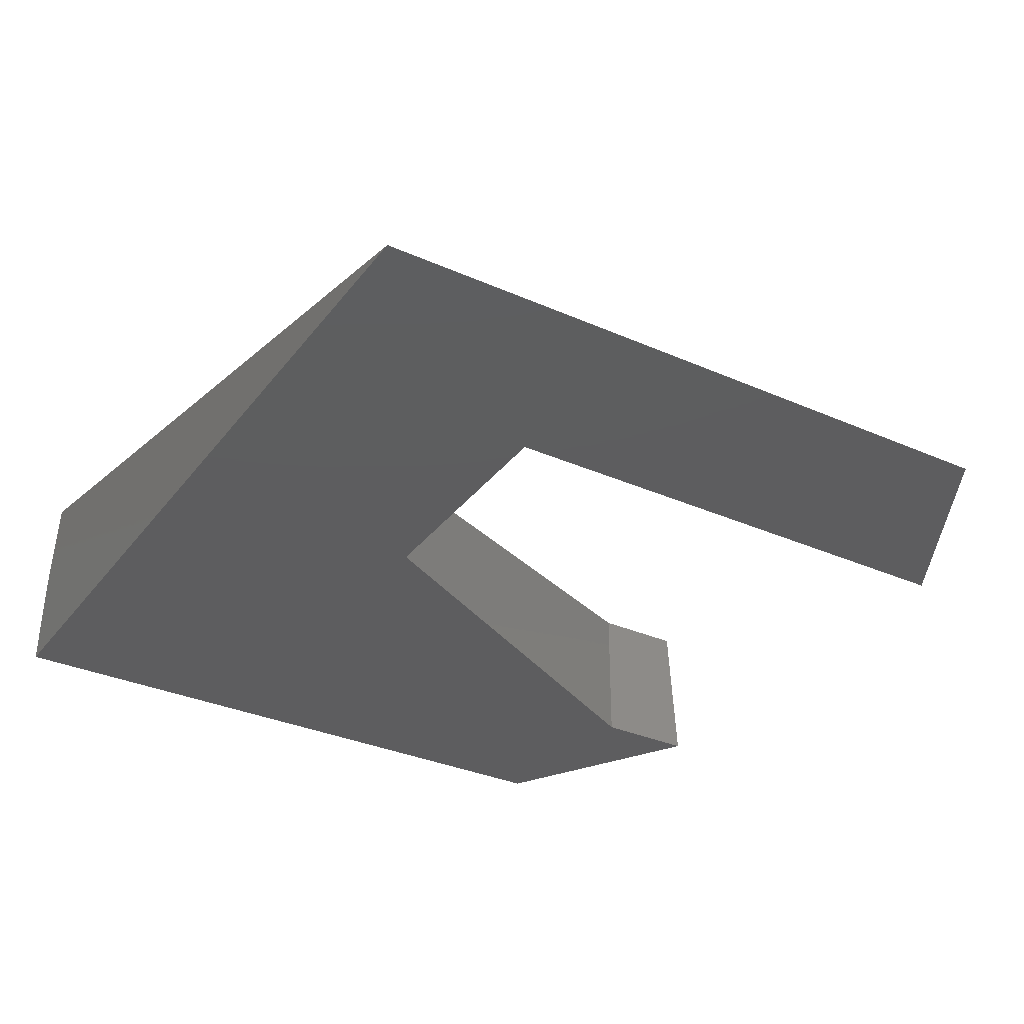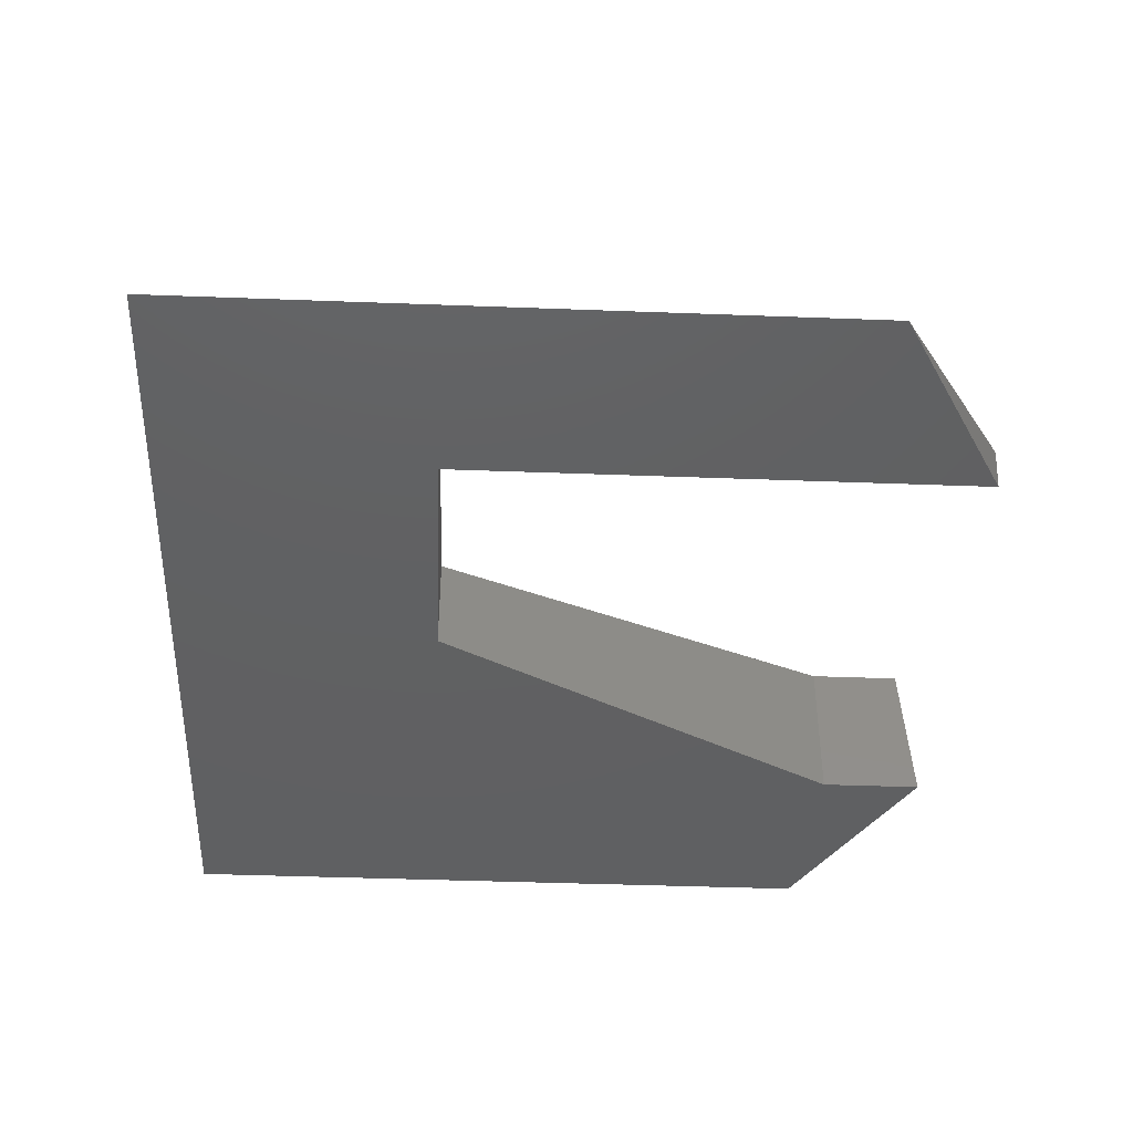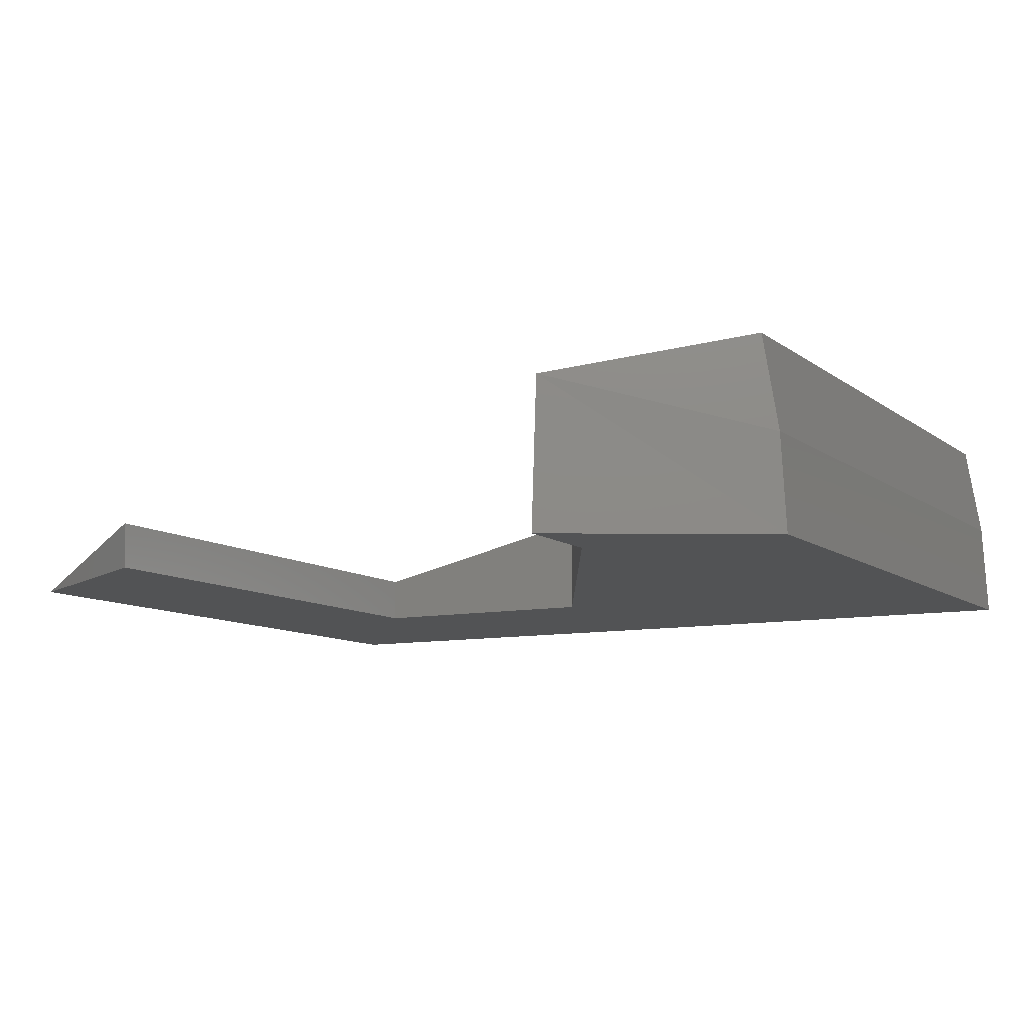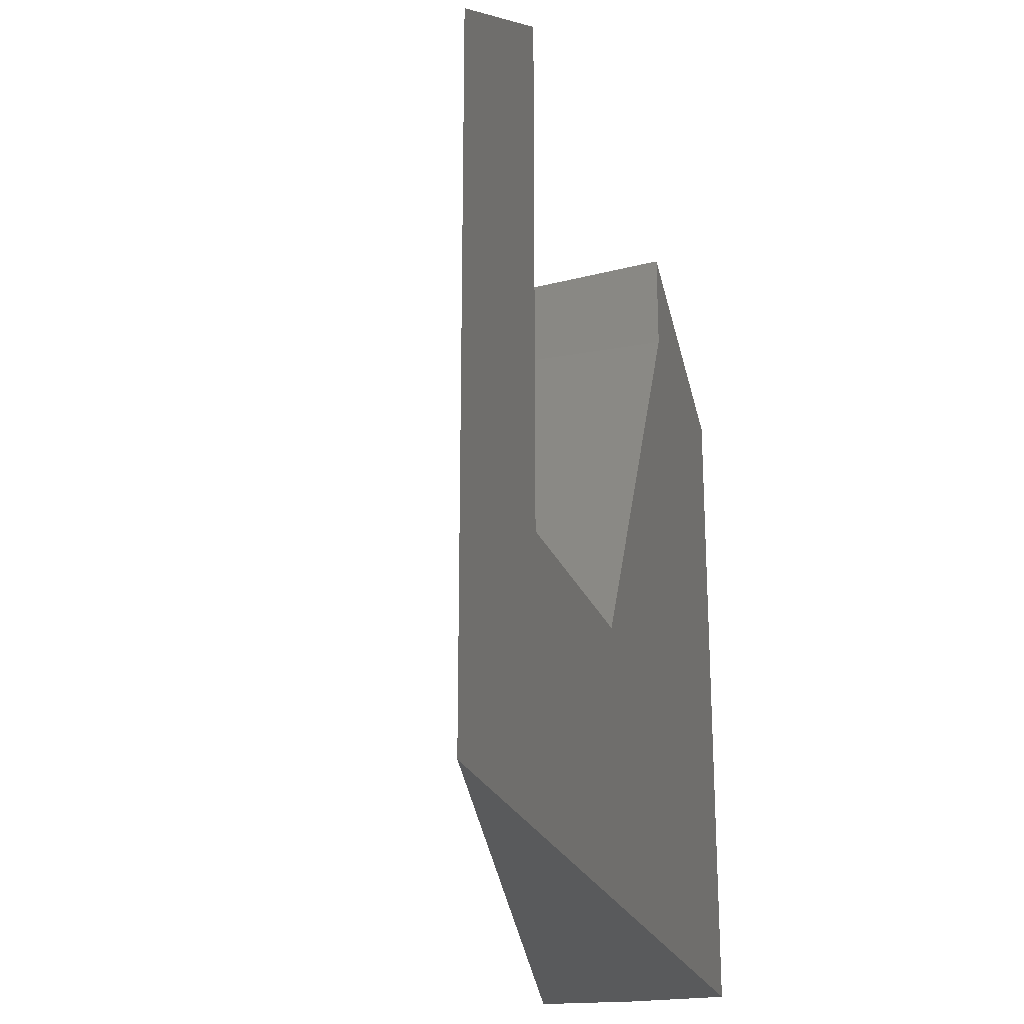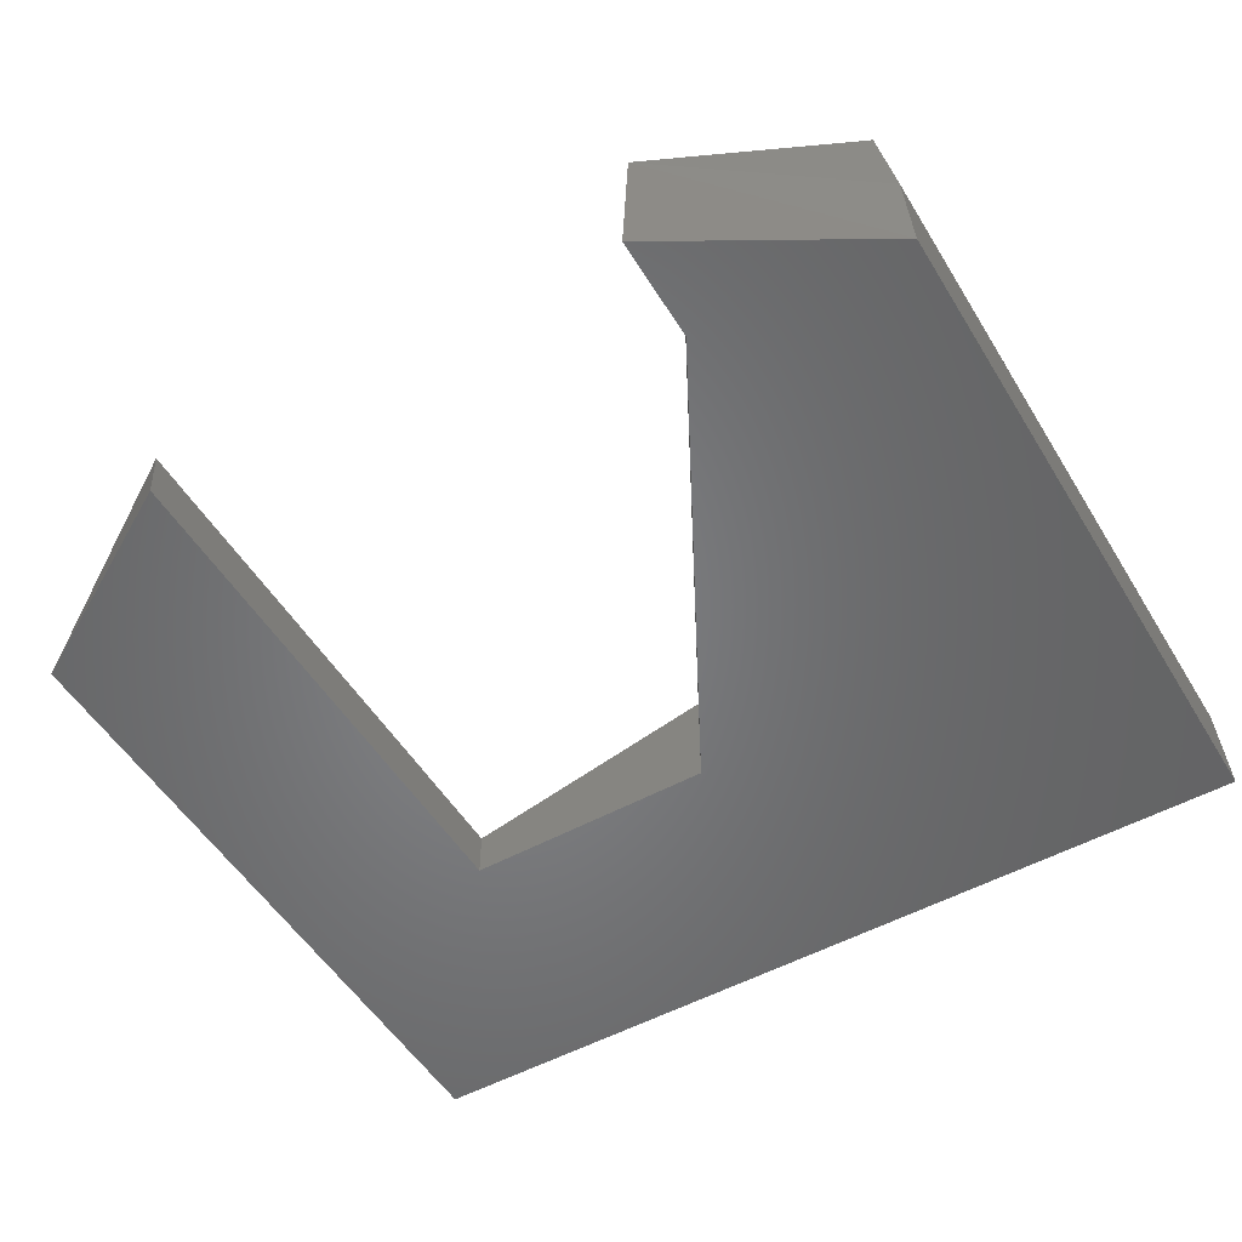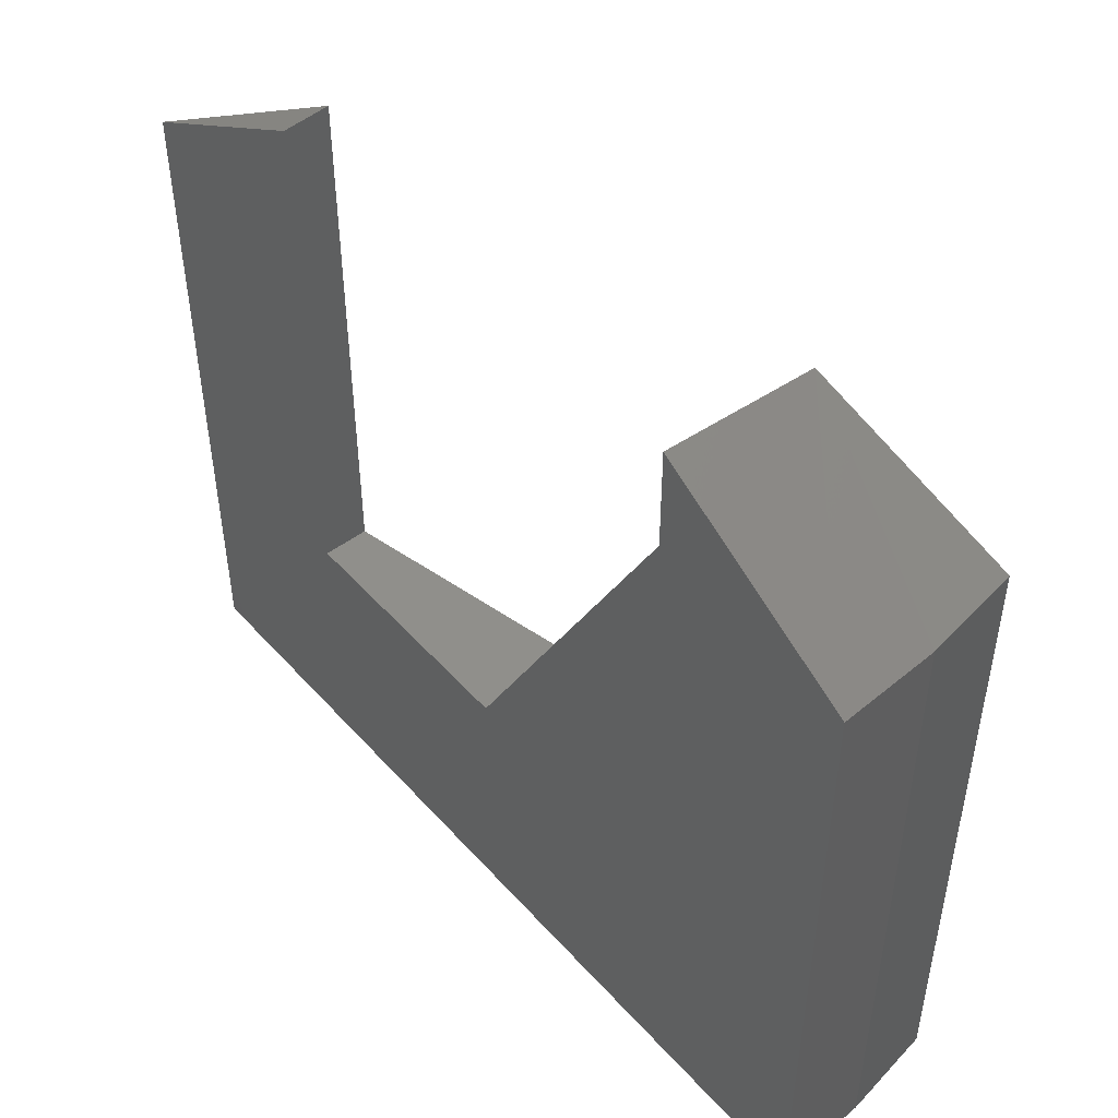
<metadata>
{"format":"stl","ext":"stl","renderer":"f3d","projection":"perspective","resolution":1024,"background":"white","views":[{"elev":-32.9,"azim":58.6,"up":"+Z"},{"elev":-41.9,"azim":87.4,"up":"+Z"},{"elev":-9.5,"azim":-151.4,"up":"+Z"},{"elev":-23.6,"azim":107.6,"up":"+Y"},{"elev":-52.1,"azim":-149.3,"up":"+Z"},{"elev":48.7,"azim":-129.6,"up":"+Y"}]}
</metadata>
<code>
# stl→obj: 18 verts, 32 faces
v -0.2656 0.5878 0.1692
v -0.2656 0.4844 0.1692
v -0.2656 0.5987 -4.163e-17
v -0.2656 0.4844 0
v -0.01562 0.01562 0.1128
v 0.26 0.01562 0.05067
v -0.01562 0.01562 0
v 0.26 0.01562 0
v 0.4848 0.4678 0
v 0.26 0.6009 0.05067
v 0.4848 -0.2812 0
v -0.4683 -0.2812 0.2149
v -0.4683 0.4678 0.2149
v -0.4922 0.4678 0
v -0.4922 -0.2812 0
v 0.26 0.5976 0
v -0.4862 0.4678 0.1081
v -0.4862 -0.2812 0.1081
f 1 2 3
f 3 2 4
f 5 6 7
f 7 6 8
f 9 10 11
f 11 10 6
f 11 6 12
f 12 6 5
f 12 5 13
f 13 5 2
f 13 2 1
f 3 4 14
f 14 4 7
f 14 7 15
f 15 7 8
f 15 8 11
f 11 8 16
f 11 16 9
f 5 7 2
f 2 7 4
f 6 10 8
f 8 10 16
f 10 9 16
f 3 14 1
f 1 14 17
f 1 17 13
f 12 13 18
f 18 13 17
f 18 17 15
f 15 17 14
f 12 18 11
f 18 15 11

</code>
